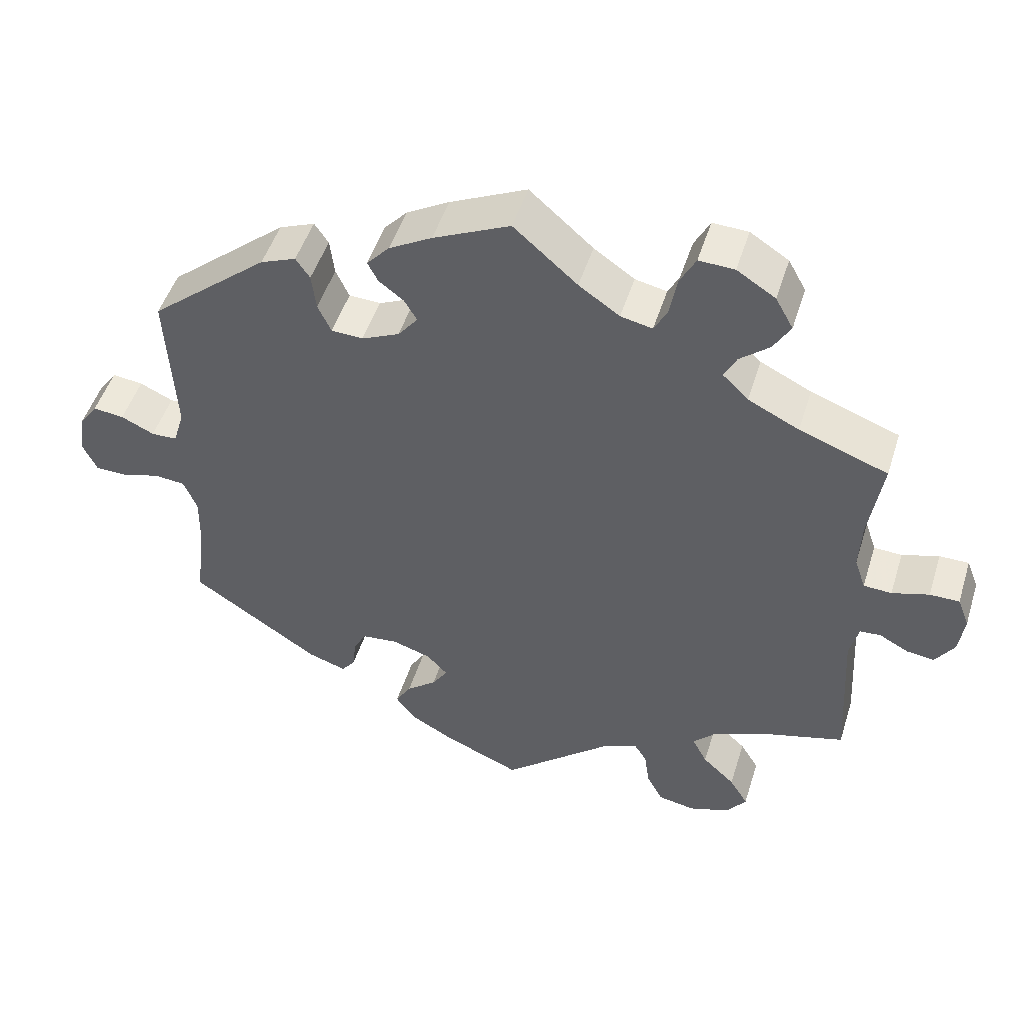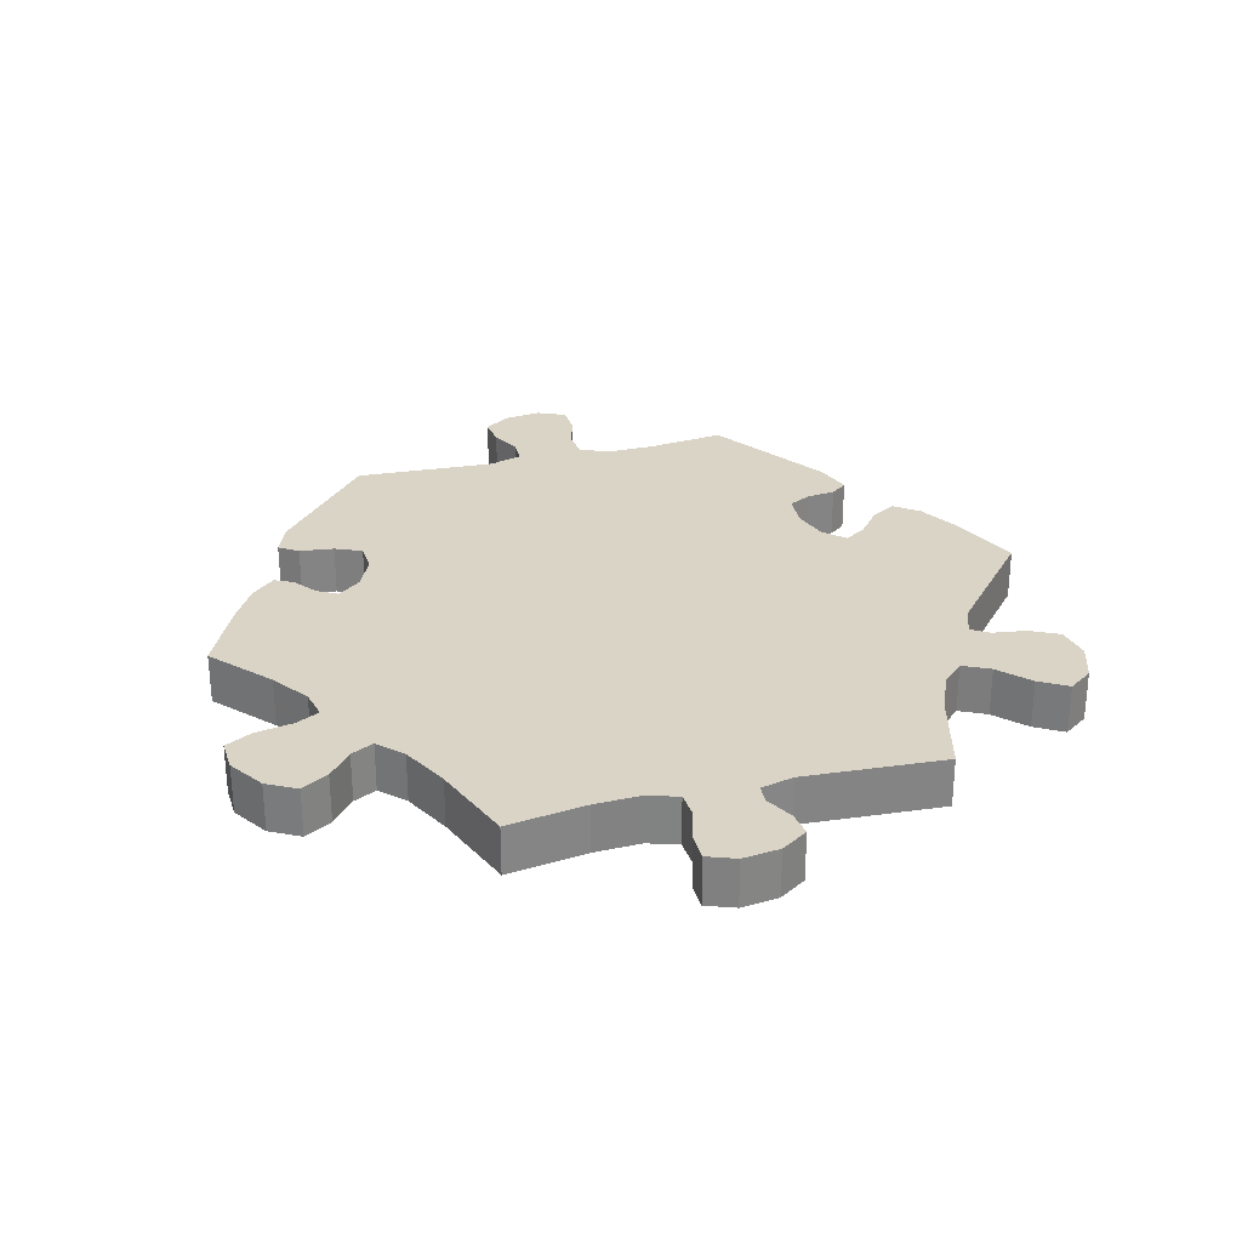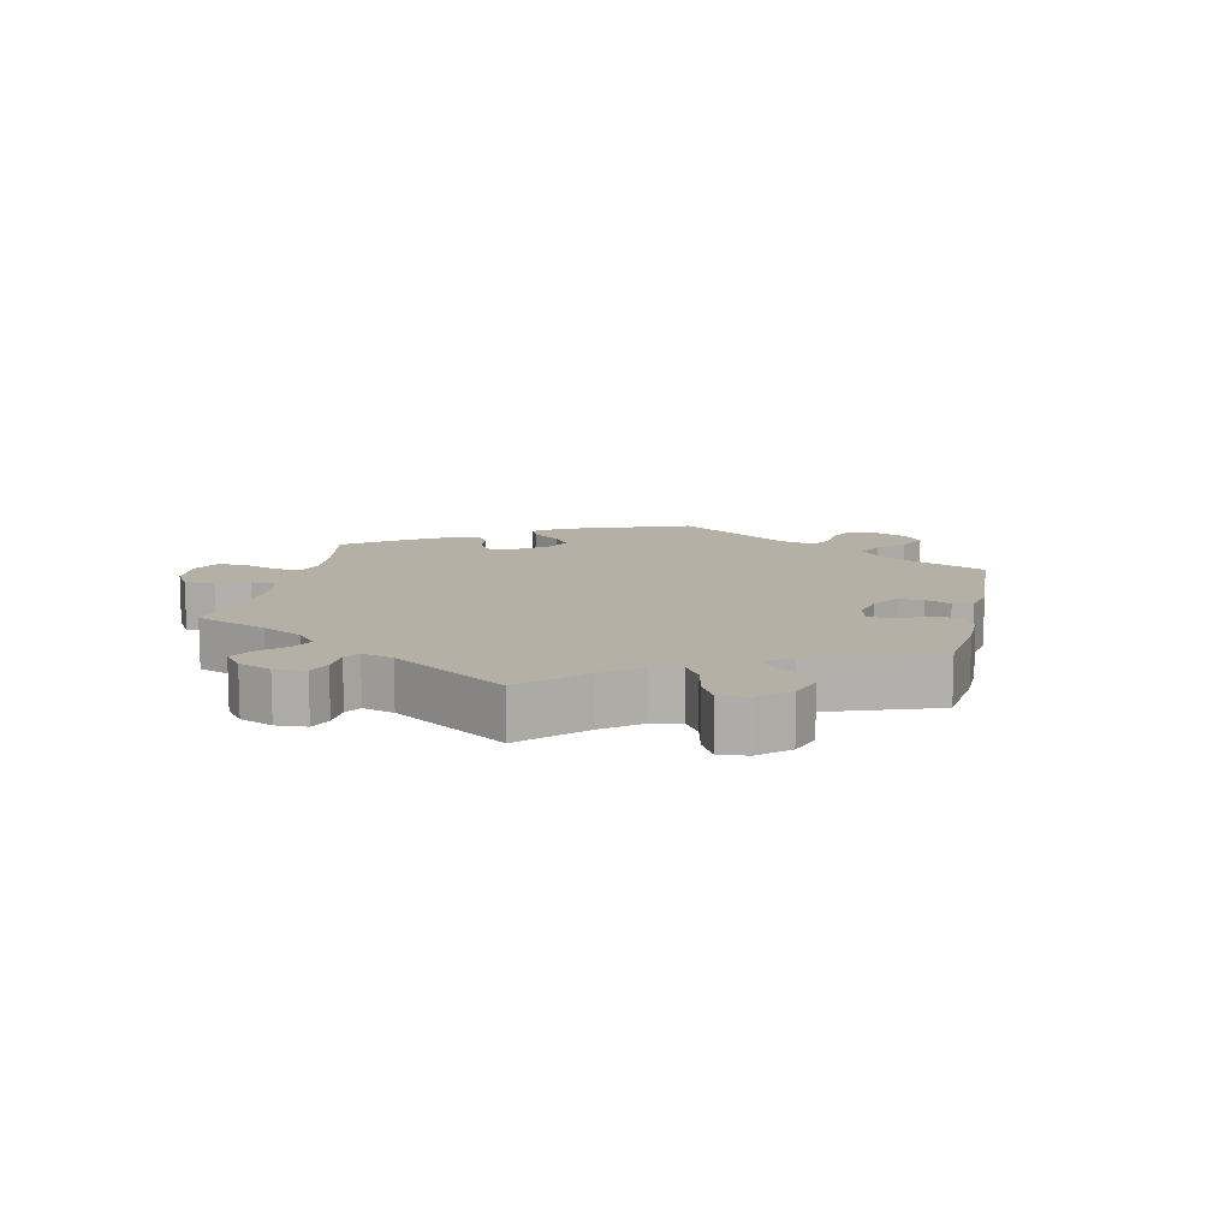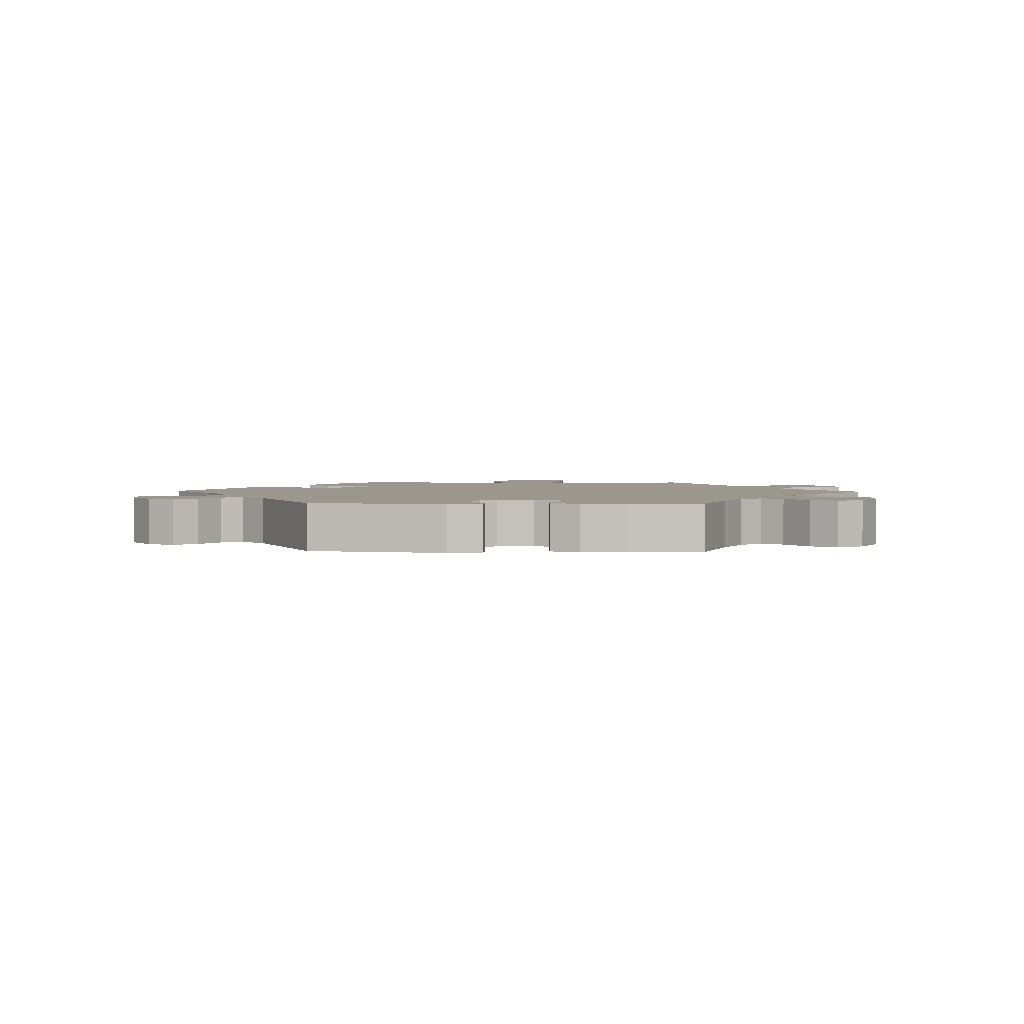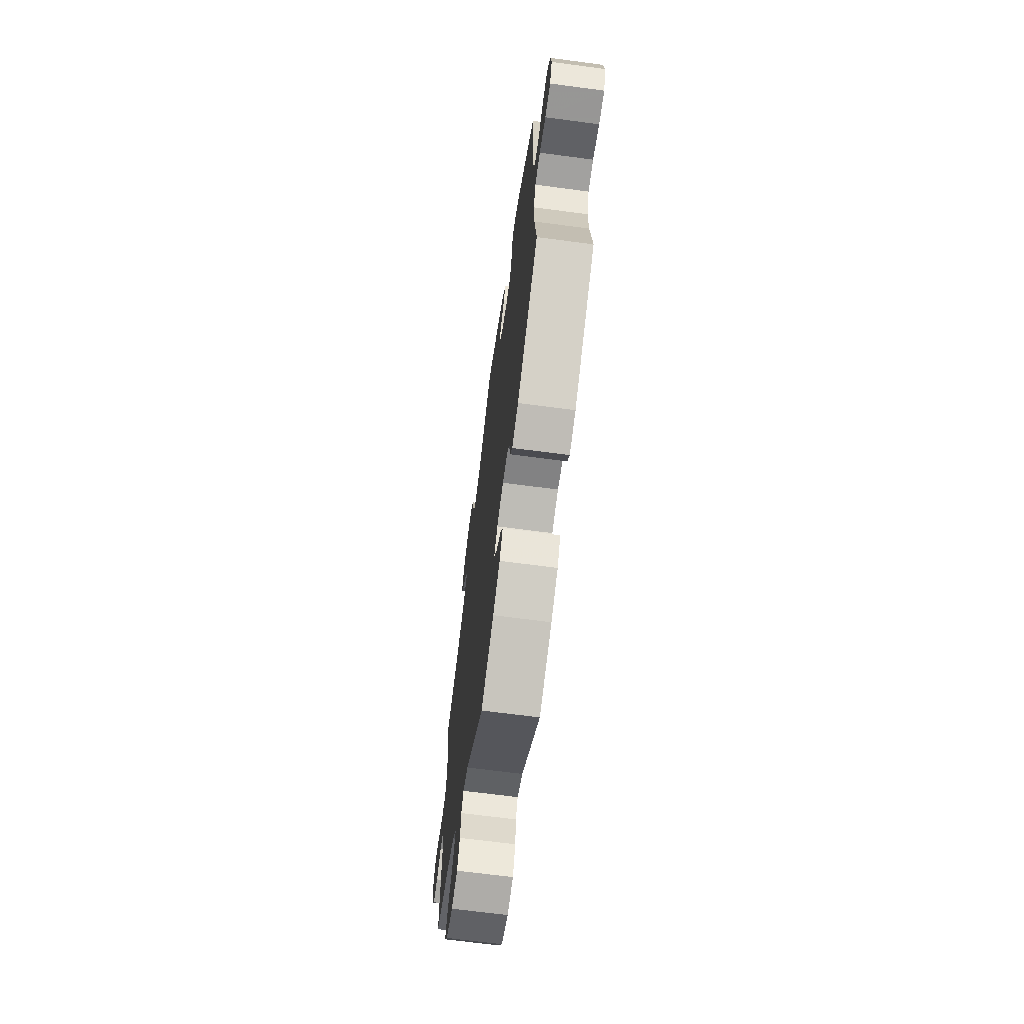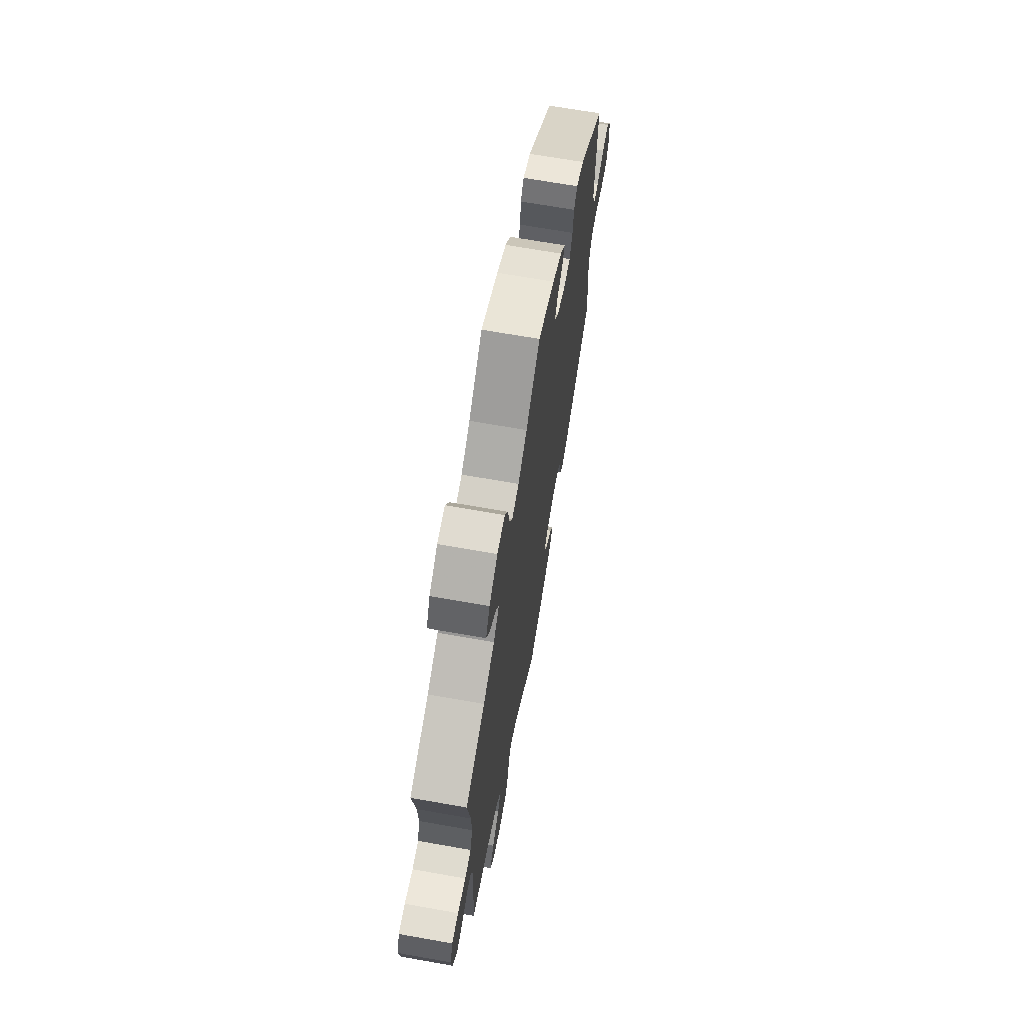
<metadata>
{"format":"obj","ext":"obj","renderer":"f3d","projection":"perspective","resolution":1024,"background":"white","views":[{"elev":49.0,"azim":17.2,"up":"+Z"},{"elev":28.9,"azim":74.9,"up":"+Y"},{"elev":11.7,"azim":132.4,"up":"+Y"},{"elev":2.6,"azim":-28.0,"up":"+Y"},{"elev":-66.7,"azim":-97.6,"up":"+Z"},{"elev":67.4,"azim":100.1,"up":"+Z"}]}
</metadata>
<code>
v 0.483 0.07 0.175
v 0.48 0.07 0.107
v 0.495 0.07 0.063
v 0.533 0.07 0.061
v 0.583 0.07 0.076
v 0.623 0.07 0.076
v 0.639 0.07 0.035
v 0.632 0.07 -0.019
v 0.606 0.07 -0.058
v 0.569 0.07 -0.053
v 0.529 0.07 -0.032
v 0.501 0.07 -0.034
v 0.489 0.07 -0.082
v 0.501 0.07 -0.289
v 0.383 0.07 -0.322
v 0.318 0.07 -0.349
v 0.286 0.07 -0.382
v 0.306 0.07 -0.421
v 0.35 0.07 -0.462
v 0.375 0.07 -0.503
v 0.349 0.07 -0.539
v 0.293 0.07 -0.558
v 0.243 0.07 -0.549
v 0.221 0.07 -0.507
v 0.214 0.07 -0.458
v 0.197 0.07 -0.431
v 0.153 0.07 -0.448
v 0.001 0.07 -0.578
v -0.104 0.07 -0.533
v -0.161 0.07 -0.501
v -0.188 0.07 -0.465
v -0.167 0.07 -0.43
v -0.126 0.07 -0.397
v -0.105 0.07 -0.365
v -0.133 0.07 -0.335
v -0.186 0.07 -0.318
v -0.235 0.07 -0.323
v -0.252 0.07 -0.355
v -0.257 0.07 -0.397
v -0.275 0.07 -0.421
v -0.327 0.07 -0.404
v -0.501 0.07 -0.289
v -0.487 0.07 -0.175
v -0.486 0.07 -0.107
v -0.504 0.07 -0.063
v -0.546 0.07 -0.059
v -0.597 0.07 -0.074
v -0.641 0.07 -0.073
v -0.66 0.07 -0.033
v -0.653 0.07 0.022
v -0.627 0.07 0.059
v -0.585 0.07 0.054
v -0.54 0.07 0.033
v -0.505 0.07 0.034
v -0.49 0.07 0.083
v -0.501 0.07 0.289
v -0.34 0.07 0.424
v -0.292 0.07 0.443
v -0.273 0.07 0.415
v -0.267 0.07 0.365
v -0.249 0.07 0.326
v -0.206 0.07 0.324
v -0.155 0.07 0.347
v -0.128 0.07 0.381
v -0.145 0.07 0.41
v -0.179 0.07 0.436
v -0.193 0.07 0.463
v -0.162 0.07 0.497
v -0.104 0.07 0.53
v 0 0.07 0.578
v 0.086 0.07 0.503
v 0.141 0.07 0.465
v 0.184 0.07 0.456
v 0.202 0.07 0.49
v 0.212 0.07 0.545
v 0.233 0.07 0.585
v 0.281 0.07 0.583
v 0.333 0.07 0.55
v 0.357 0.07 0.507
v 0.334 0.07 0.468
v 0.294 0.07 0.435
v 0.277 0.07 0.402
v 0.312 0.07 0.368
v 0.381 0.07 0.334
v 0.501 0.07 0.29
v 0.483 0 0.175
v 0.48 0 0.107
v 0.495 0 0.063
v 0.533 0 0.061
v 0.583 0 0.076
v 0.623 0 0.076
v 0.639 0 0.035
v 0.632 0 -0.019
v 0.606 0 -0.058
v 0.569 0 -0.053
v 0.529 0 -0.032
v 0.501 0 -0.034
v 0.489 0 -0.082
v 0.501 0 -0.289
v 0.383 0 -0.322
v 0.318 0 -0.349
v 0.286 0 -0.382
v 0.306 0 -0.421
v 0.35 0 -0.462
v 0.375 0 -0.503
v 0.349 0 -0.539
v 0.293 0 -0.558
v 0.243 0 -0.549
v 0.221 0 -0.507
v 0.214 0 -0.458
v 0.197 0 -0.431
v 0.153 0 -0.448
v 0.001 0 -0.578
v -0.104 0 -0.533
v -0.161 0 -0.501
v -0.188 0 -0.465
v -0.167 0 -0.43
v -0.126 0 -0.397
v -0.105 0 -0.365
v -0.133 0 -0.335
v -0.186 0 -0.318
v -0.235 0 -0.323
v -0.252 0 -0.355
v -0.257 0 -0.397
v -0.275 0 -0.421
v -0.327 0 -0.404
v -0.501 0 -0.289
v -0.487 0 -0.175
v -0.486 0 -0.107
v -0.504 0 -0.063
v -0.546 0 -0.059
v -0.597 0 -0.074
v -0.641 0 -0.073
v -0.66 0 -0.033
v -0.653 0 0.022
v -0.627 0 0.059
v -0.585 0 0.054
v -0.54 0 0.033
v -0.505 0 0.034
v -0.49 0 0.083
v -0.501 0 0.289
v -0.34 0 0.424
v -0.292 0 0.443
v -0.273 0 0.415
v -0.267 0 0.365
v -0.249 0 0.326
v -0.206 0 0.324
v -0.155 0 0.347
v -0.128 0 0.381
v -0.145 0 0.41
v -0.179 0 0.436
v -0.193 0 0.463
v -0.162 0 0.497
v -0.104 0 0.53
v 0 0 0.578
v 0.086 0 0.503
v 0.141 0 0.465
v 0.184 0 0.456
v 0.202 0 0.49
v 0.212 0 0.545
v 0.233 0 0.585
v 0.281 0 0.583
v 0.333 0 0.55
v 0.357 0 0.507
v 0.334 0 0.468
v 0.294 0 0.435
v 0.277 0 0.402
v 0.312 0 0.368
v 0.381 0 0.334
v 0.501 0 0.29
f 84 85 1
f 83 84 1 2
f 82 83 2 3
f 78 79 80 81
f 78 81 82
f 77 78 82
f 74 75 76 77
f 73 74 77 82
f 72 73 82 3
f 68 69 70 71
f 68 71 72 3
f 65 66 67 68
f 64 65 68 3
f 57 58 59 60
f 55 56 57 60
f 54 55 60 61
f 50 51 52 53
f 50 53 54
f 49 50 54
f 46 47 48 49
f 45 46 49 54
f 44 45 54 61
f 40 41 42 43
f 38 39 40 43
f 37 38 43 44
f 36 37 44 61
f 30 31 32 33
f 30 33 34
f 27 28 29 30
f 26 27 30 34
f 22 23 24 25
f 22 25 26
f 21 22 26
f 18 19 20 21
f 17 18 21 26
f 16 17 26 34
f 13 14 15
f 12 13 15 16
f 8 9 10 11
f 8 11 12
f 7 8 12
f 4 5 6 7
f 3 4 7 12
f 63 64 3 12
f 35 36 61 62
f 34 35 62 63
f 12 16 34 63
f 86 170 169
f 87 86 169 168
f 88 87 168 167
f 166 165 164 163
f 167 166 163
f 167 163 162
f 162 161 160 159
f 167 162 159 158
f 88 167 158 157
f 156 155 154 153
f 88 157 156 153
f 153 152 151 150
f 88 153 150 149
f 145 144 143 142
f 145 142 141 140
f 146 145 140 139
f 138 137 136 135
f 139 138 135
f 139 135 134
f 134 133 132 131
f 139 134 131 130
f 146 139 130 129
f 128 127 126 125
f 128 125 124 123
f 129 128 123 122
f 146 129 122 121
f 118 117 116 115
f 119 118 115
f 115 114 113 112
f 119 115 112 111
f 110 109 108 107
f 111 110 107
f 111 107 106
f 106 105 104 103
f 111 106 103 102
f 119 111 102 101
f 100 99 98
f 101 100 98 97
f 96 95 94 93
f 97 96 93
f 97 93 92
f 92 91 90 89
f 97 92 89 88
f 97 88 149 148
f 147 146 121 120
f 148 147 120 119
f 148 119 101 97
f 1 86 87 2
f 2 87 88 3
f 3 88 89 4
f 4 89 90 5
f 5 90 91 6
f 6 91 92 7
f 7 92 93 8
f 8 93 94 9
f 9 94 95 10
f 10 95 96 11
f 11 96 97 12
f 12 97 98 13
f 13 98 99 14
f 14 99 100 15
f 15 100 101 16
f 16 101 102 17
f 17 102 103 18
f 18 103 104 19
f 19 104 105 20
f 20 105 106 21
f 21 106 107 22
f 22 107 108 23
f 23 108 109 24
f 24 109 110 25
f 25 110 111 26
f 26 111 112 27
f 27 112 113 28
f 28 113 114 29
f 29 114 115 30
f 30 115 116 31
f 31 116 117 32
f 32 117 118 33
f 33 118 119 34
f 34 119 120 35
f 35 120 121 36
f 36 121 122 37
f 37 122 123 38
f 38 123 124 39
f 39 124 125 40
f 40 125 126 41
f 41 126 127 42
f 42 127 128 43
f 43 128 129 44
f 44 129 130 45
f 45 130 131 46
f 46 131 132 47
f 47 132 133 48
f 48 133 134 49
f 49 134 135 50
f 50 135 136 51
f 51 136 137 52
f 52 137 138 53
f 53 138 139 54
f 54 139 140 55
f 55 140 141 56
f 56 141 142 57
f 57 142 143 58
f 58 143 144 59
f 59 144 145 60
f 60 145 146 61
f 61 146 147 62
f 62 147 148 63
f 63 148 149 64
f 64 149 150 65
f 65 150 151 66
f 66 151 152 67
f 67 152 153 68
f 68 153 154 69
f 69 154 155 70
f 70 155 156 71
f 71 156 157 72
f 72 157 158 73
f 73 158 159 74
f 74 159 160 75
f 75 160 161 76
f 76 161 162 77
f 77 162 163 78
f 78 163 164 79
f 79 164 165 80
f 80 165 166 81
f 81 166 167 82
f 82 167 168 83
f 83 168 169 84
f 84 169 170 85
f 85 170 86 1

</code>
